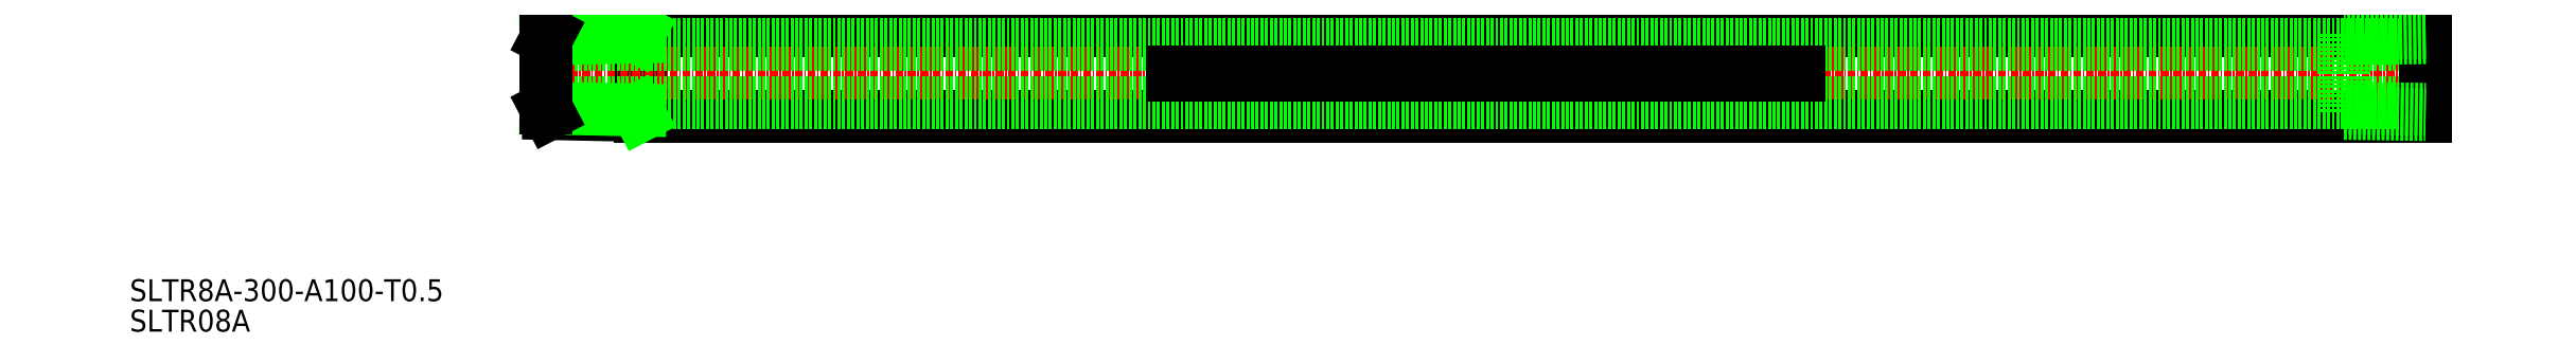
<metadata>
{"format":"dxf","ext":"dxf","renderer":"ezdxf+matplotlib","layout":"modelspace","background":"white","min_lineweight":24,"dpi":150}
</metadata>
<code>
0
SECTION
2
ENTITIES
0
LINE
8
0
10
353.4
20
287.9
30
0
11
353.4
21
301.7
31
0
0
LINE
8
0
10
353.4
20
287.9
30
0
11
638.4
21
287.9
31
0
0
LINE
8
0
10
353.4
20
301.7
30
0
11
638.4
21
301.7
31
0
0
LINE
8
CENTER
10
641.4
20
294.8
30
0
11
335.4
21
294.8
31
0
0
LINE
8
0
10
338.4
20
299.4
30
0
11
638.4
21
299.4
31
0
0
LINE
8
0
10
338.4
20
290.2
30
0
11
638.4
21
290.2
31
0
0
LINE
8
0
10
638.4
20
291.3
30
0
11
638.4
21
298.3
31
0
0
LINE
8
0
10
538.4
20
295
30
0
11
438.4
21
295
31
0
0
LINE
8
0
10
538.4
20
294.5
30
0
11
438.4
21
294.5
31
0
0
LINE
8
0
10
438.4
20
295
30
0
11
438.4
21
294.5
31
0
0
LINE
8
0
10
538.4
20
295
30
0
11
538.4
21
294.5
31
0
0
LINE
8
0
10
638.4
20
287.9
30
0
11
638.4
21
301.7
31
0
0
TEXT
8
0
10
271.9
20
258.4
30
0
40
3.5
1
SLTR8A-300-A100-T0.5
0
TEXT
8
0
10
271.9
20
253.5
30
0
40
3.5
1
SLTR08A
0
LINE
8
0
10
338.4
20
299
30
0
11
338.4
21
290.6
31
0
0
LINE
8
0
10
353.4
20
301.5
30
0
11
338.8
21
301.2
31
0
0
LINE
8
0
10
353.4
20
300.6
30
0
11
338.4
21
300.3
31
0
0
LINE
8
0
10
353.4
20
288.1
30
0
11
338.8
21
288.4
31
0
0
LINE
8
0
10
353.4
20
288.9
30
0
11
338.4
21
289.3
31
0
0
LINE
8
0
10
338.4
20
289.3
30
0
11
338.4
21
300.3
31
0
0
LINE
8
0
10
338.4
20
289.3
30
0
11
338.8
21
288.4
31
0
0
LINE
8
0
10
338.4
20
300.3
30
0
11
338.8
21
301.2
31
0
0
LINE
8
0
10
352.9
20
289
30
0
11
353.4
21
288.1
31
0
0
LINE
8
0
10
352.9
20
300.6
30
0
11
353.4
21
301.5
31
0
0
LINE
8
0
10
625.4
20
301.2
30
0
11
625.4
21
288.4
31
0
0
LINE
8
0
10
625.4
20
289.3
30
0
11
638.4
21
289.1
31
0
0
LINE
8
0
10
625.4
20
288.4
30
0
11
638.4
21
288.2
31
0
0
LINE
8
0
10
638.4
20
300.5
30
0
11
625.4
21
300.3
31
0
0
LINE
8
0
10
638.4
20
301.4
30
0
11
625.4
21
301.2
31
0
0
ENDSEC
0
EOF

</code>
